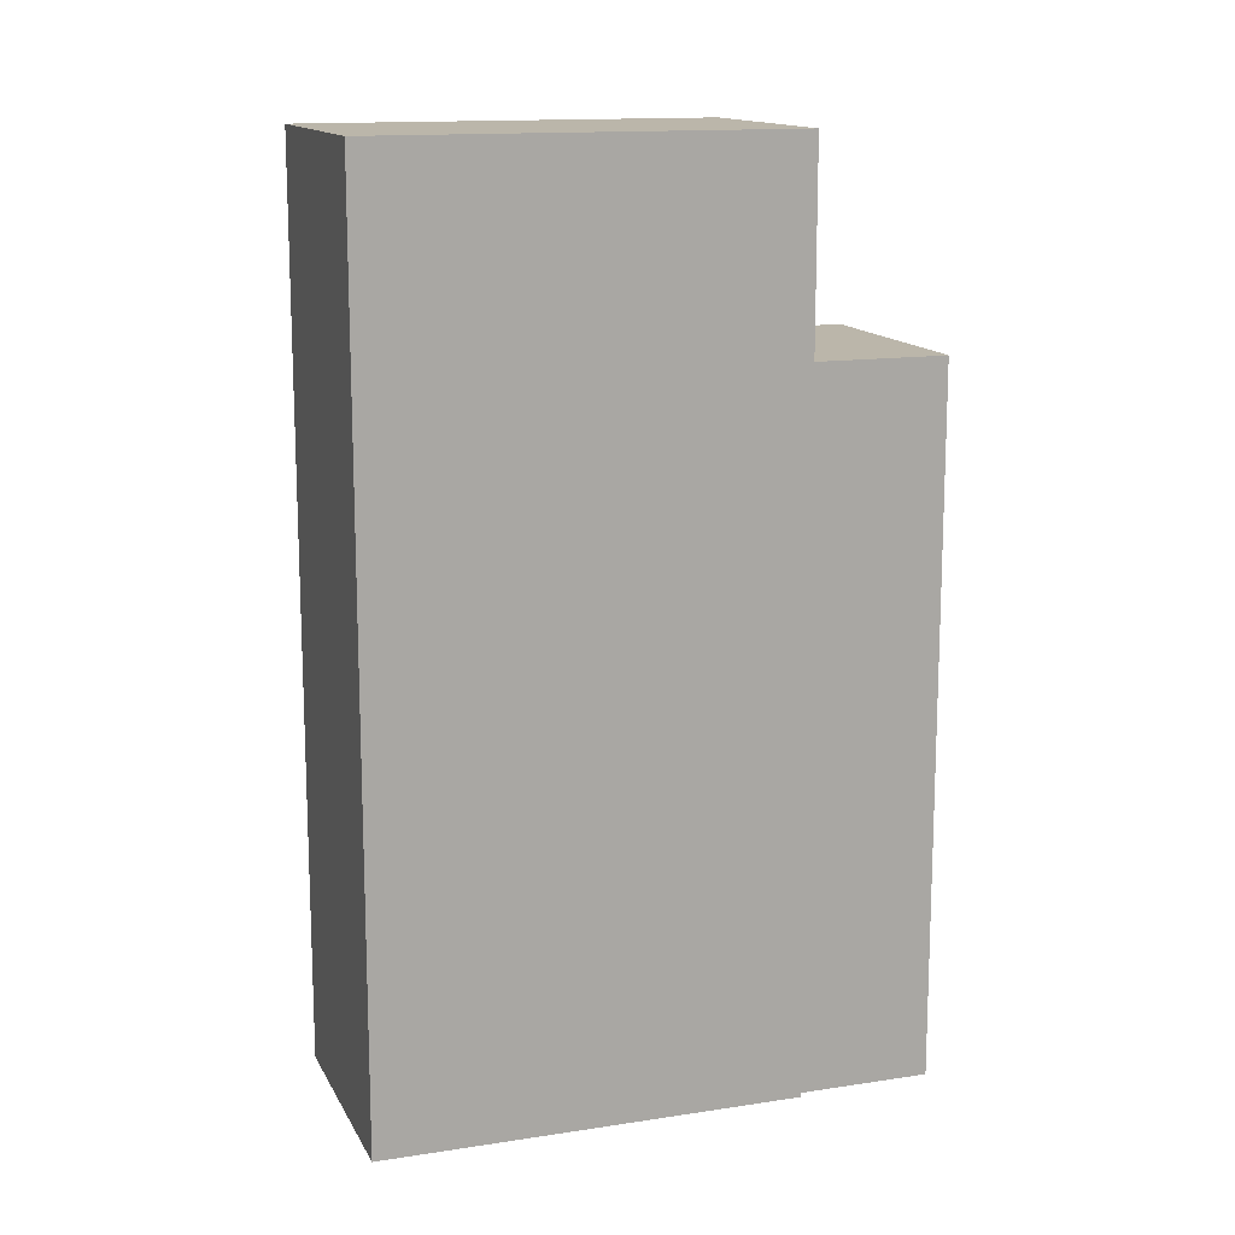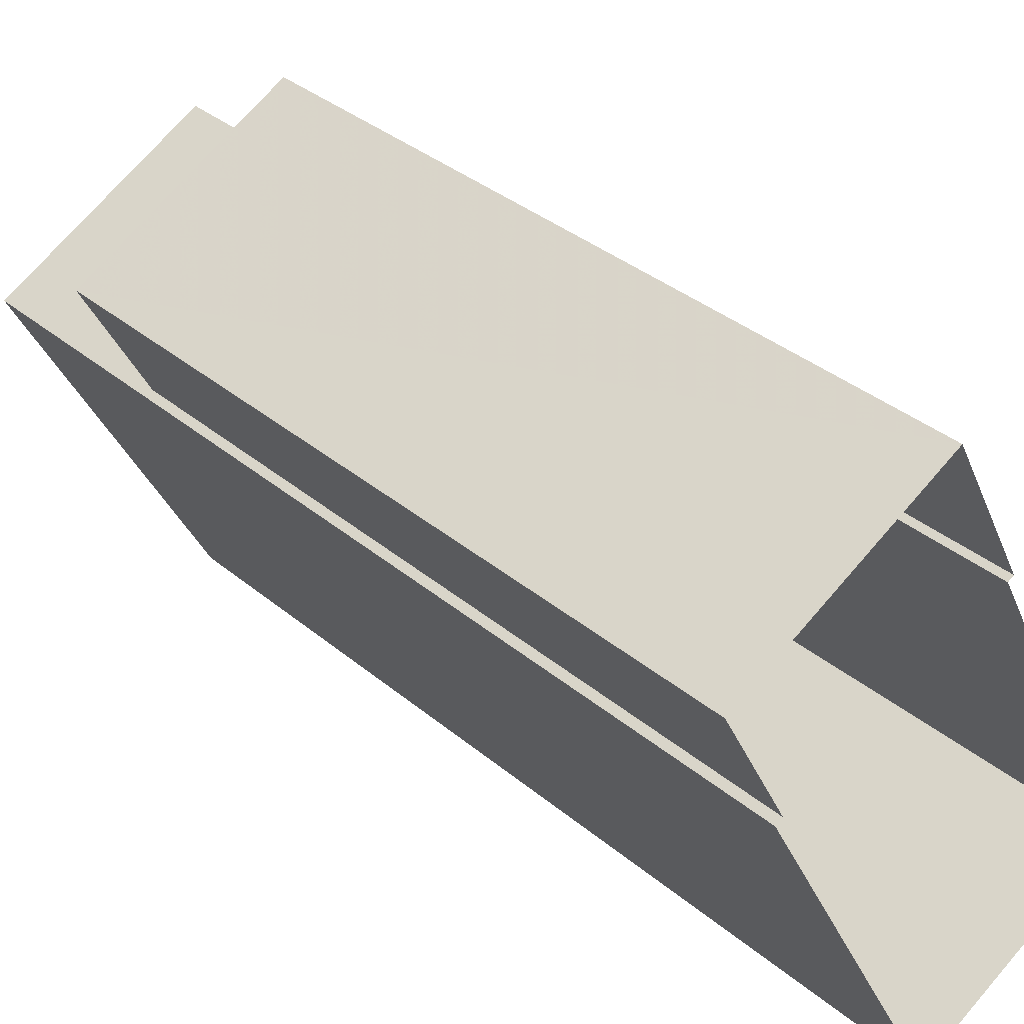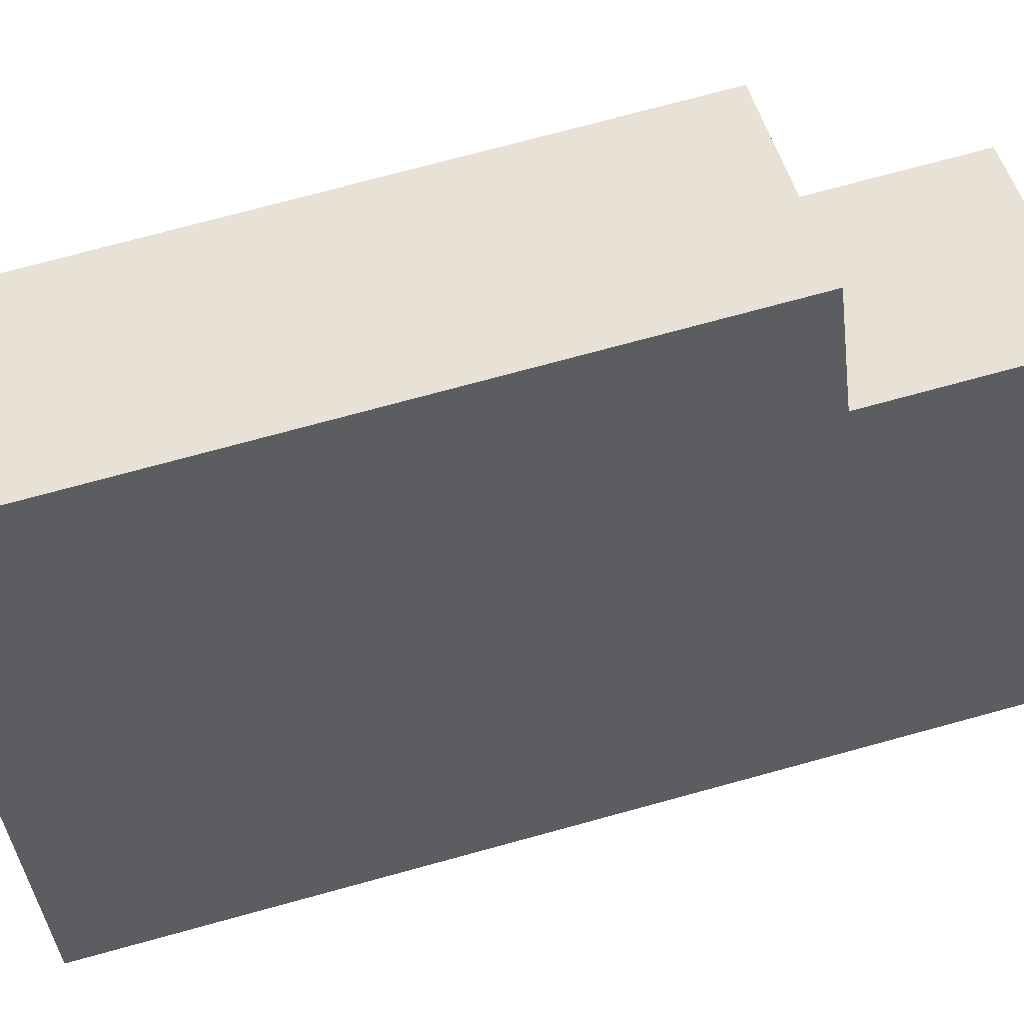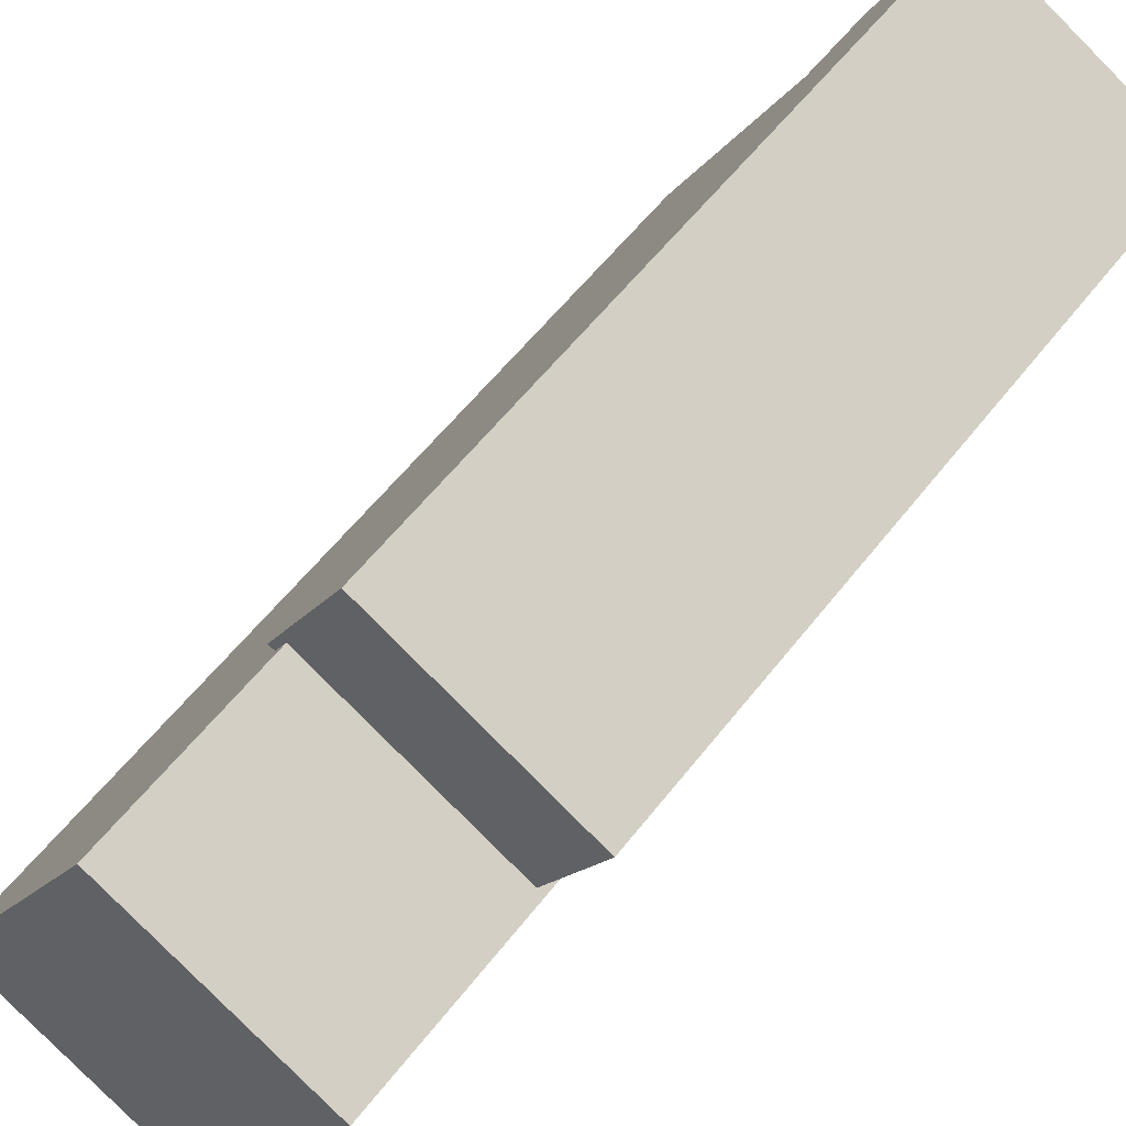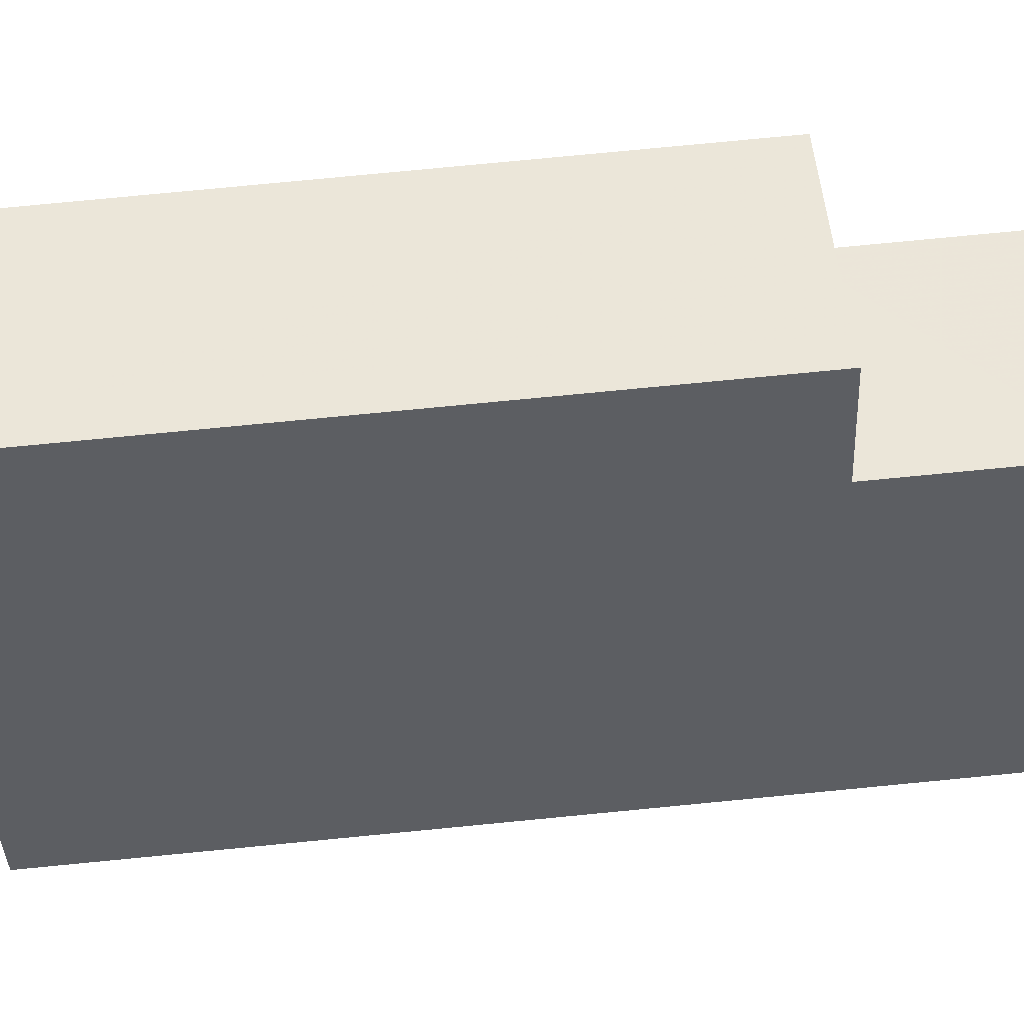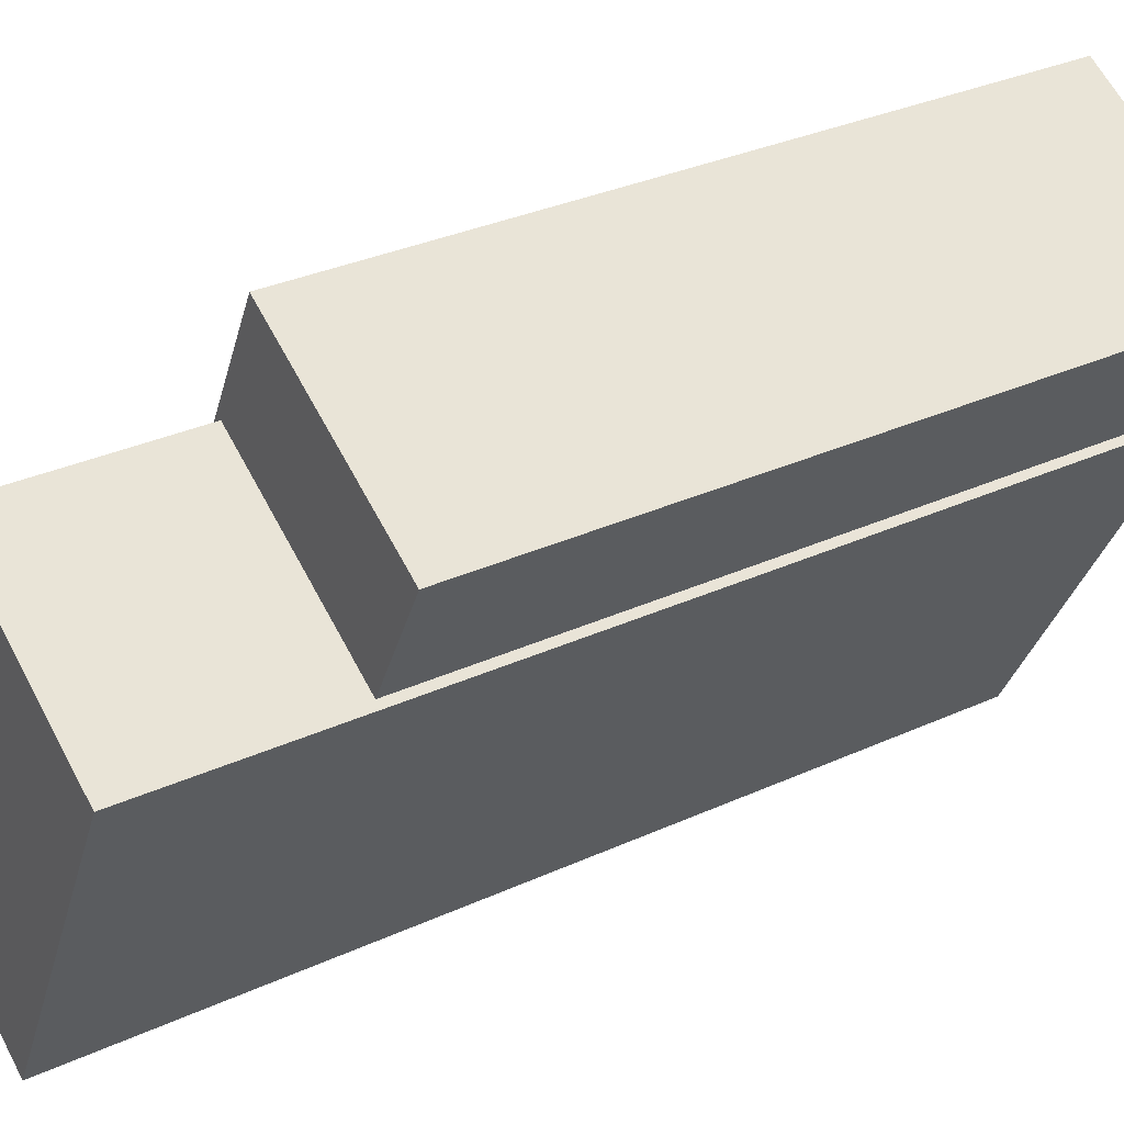
<metadata>
{"format":"obj","ext":"obj","renderer":"f3d","projection":"perspective","resolution":1024,"background":"white","views":[{"elev":13.9,"azim":43.5,"up":"+Z"},{"elev":35.6,"azim":137.7,"up":"+Y"},{"elev":74.8,"azim":-105.2,"up":"+Y"},{"elev":57.7,"azim":37.4,"up":"+Y"},{"elev":78.5,"azim":-95.5,"up":"+Y"},{"elev":32.8,"azim":57.8,"up":"+Y"}]}
</metadata>
<code>
v -5634 -3.587e+04 4.084
v -5631 -3.586e+04 4.086
v -5631 -3.587e+04 4.083
v -5628 -3.586e+04 4.085
v -5628 -3.586e+04 4.085
v -5631 -3.586e+04 4.086
v -5630 -3.586e+04 4.087
v -5627 -3.586e+04 4.086
v -5631 -3.586e+04 15.22
v -5631 -3.586e+04 15.22
v -5630 -3.586e+04 15.22
v -5627 -3.586e+04 15.22
v -5631 -3.586e+04 15.22
v -5628 -3.586e+04 15.22
v -5631 -3.586e+04 18.45
v -5634 -3.587e+04 18.45
v -5631 -3.587e+04 18.45
v -5628 -3.586e+04 18.45
f 1 2 3
f 4 3 5
f 2 6 7
f 8 5 7
f 3 2 5
f 5 2 7
f 9 10 11
f 11 10 12
f 9 13 10
f 12 10 14
f 15 16 17
f 18 15 17
f 9 11 7
f 6 9 7
f 12 8 7
f 11 12 7
f 14 8 12
f 14 5 8
f 13 9 6
f 2 13 6
f 15 13 16
f 16 13 1
f 15 10 13
f 1 13 2
f 17 1 3
f 17 16 1
f 10 15 14
f 5 14 4
f 4 14 18
f 14 15 18
f 4 17 3
f 4 18 17

</code>
